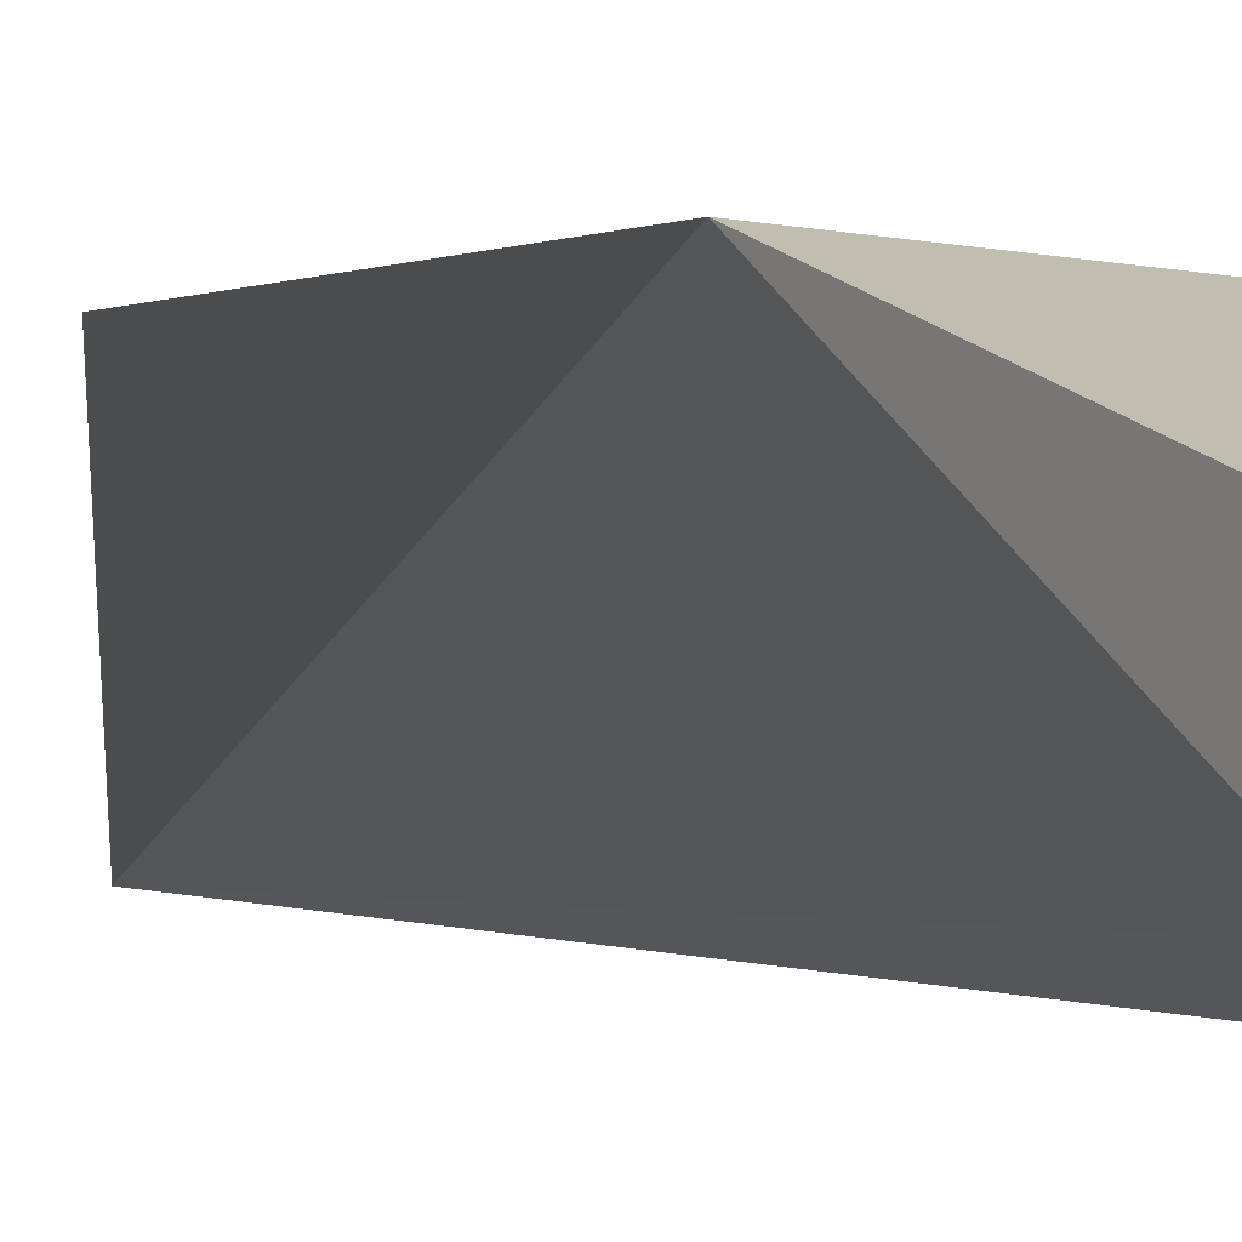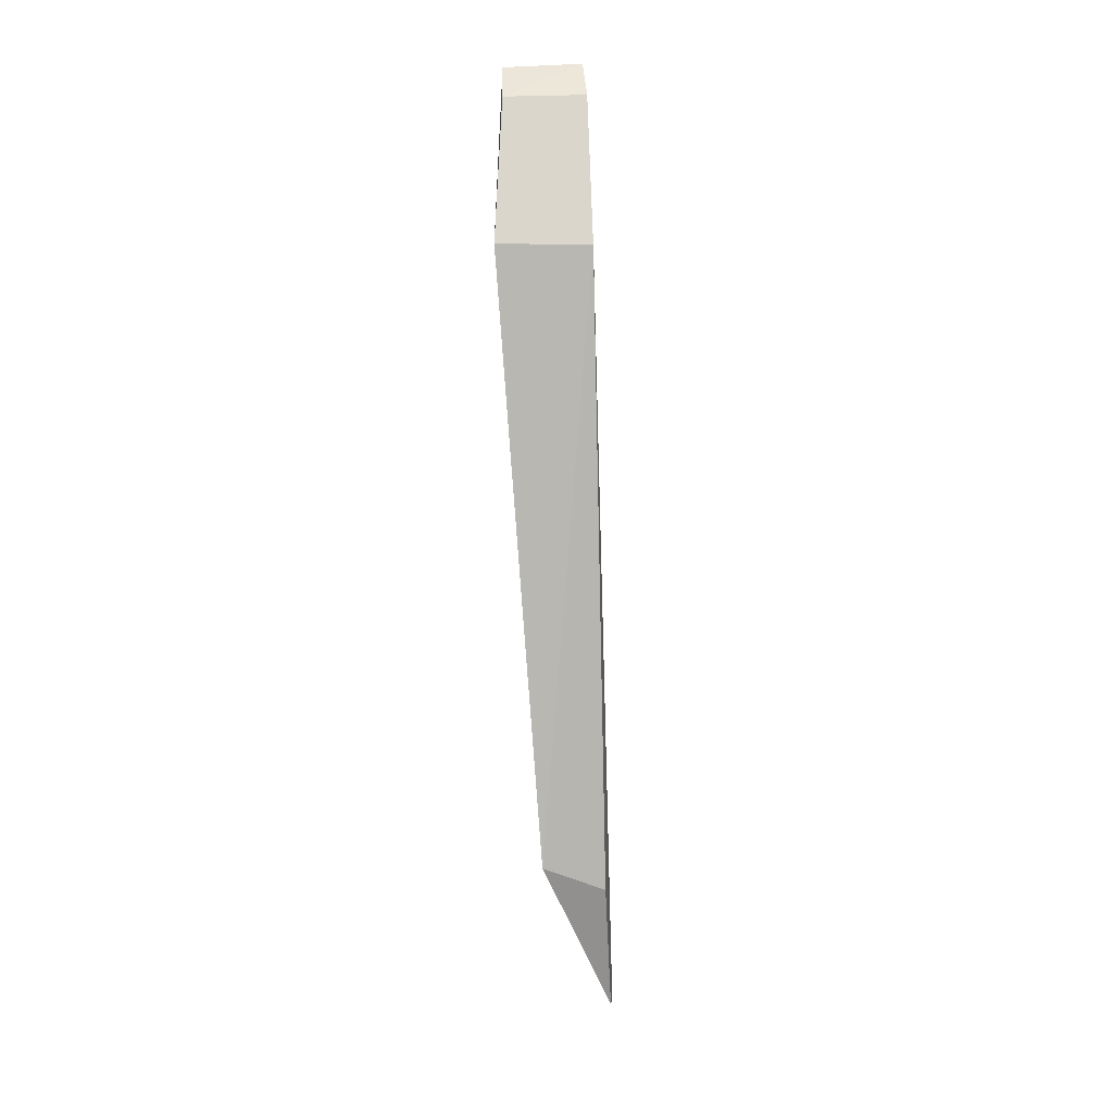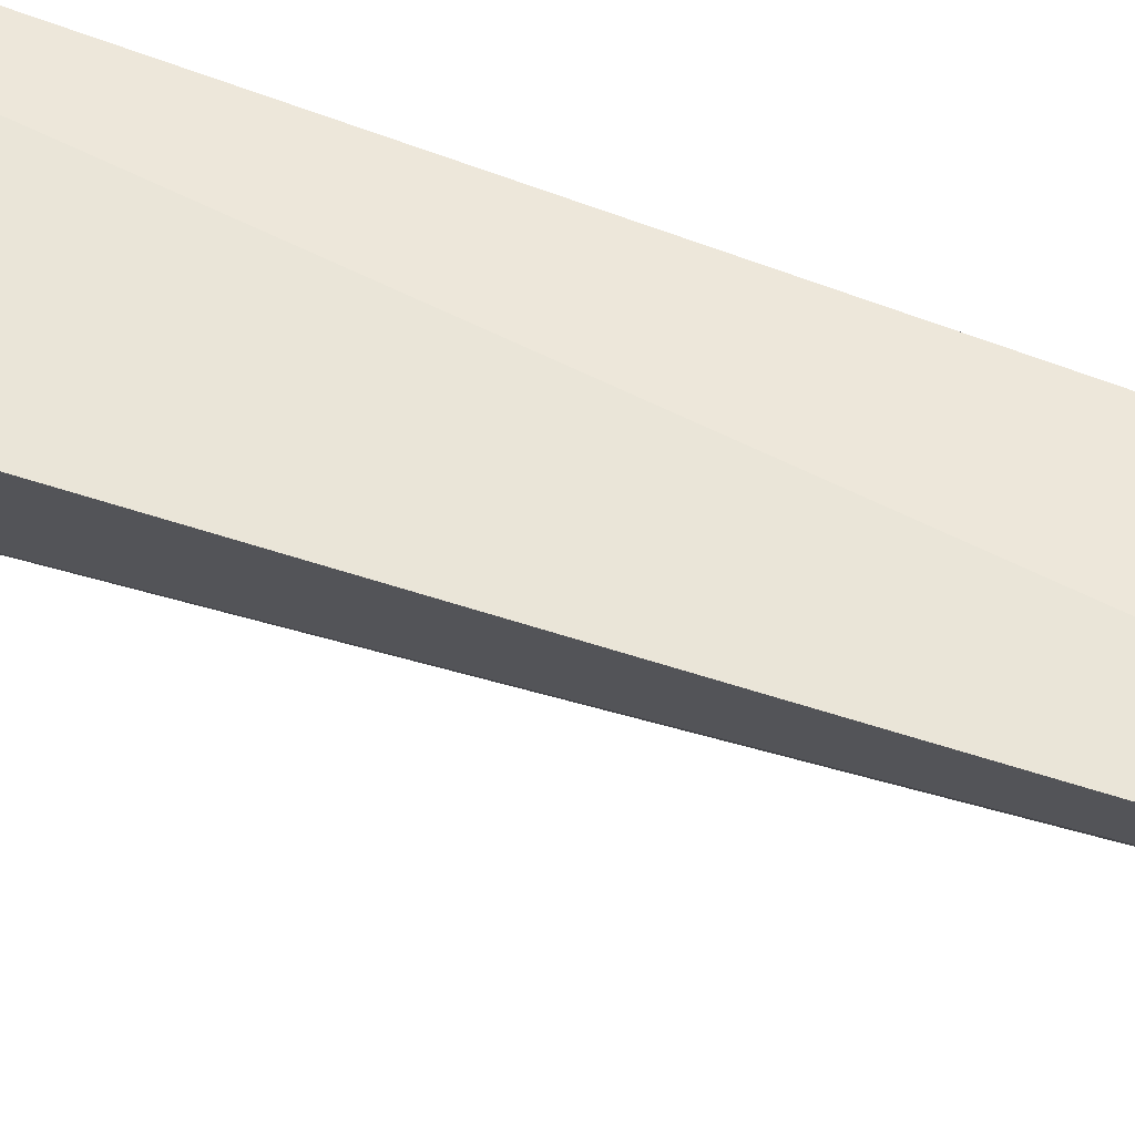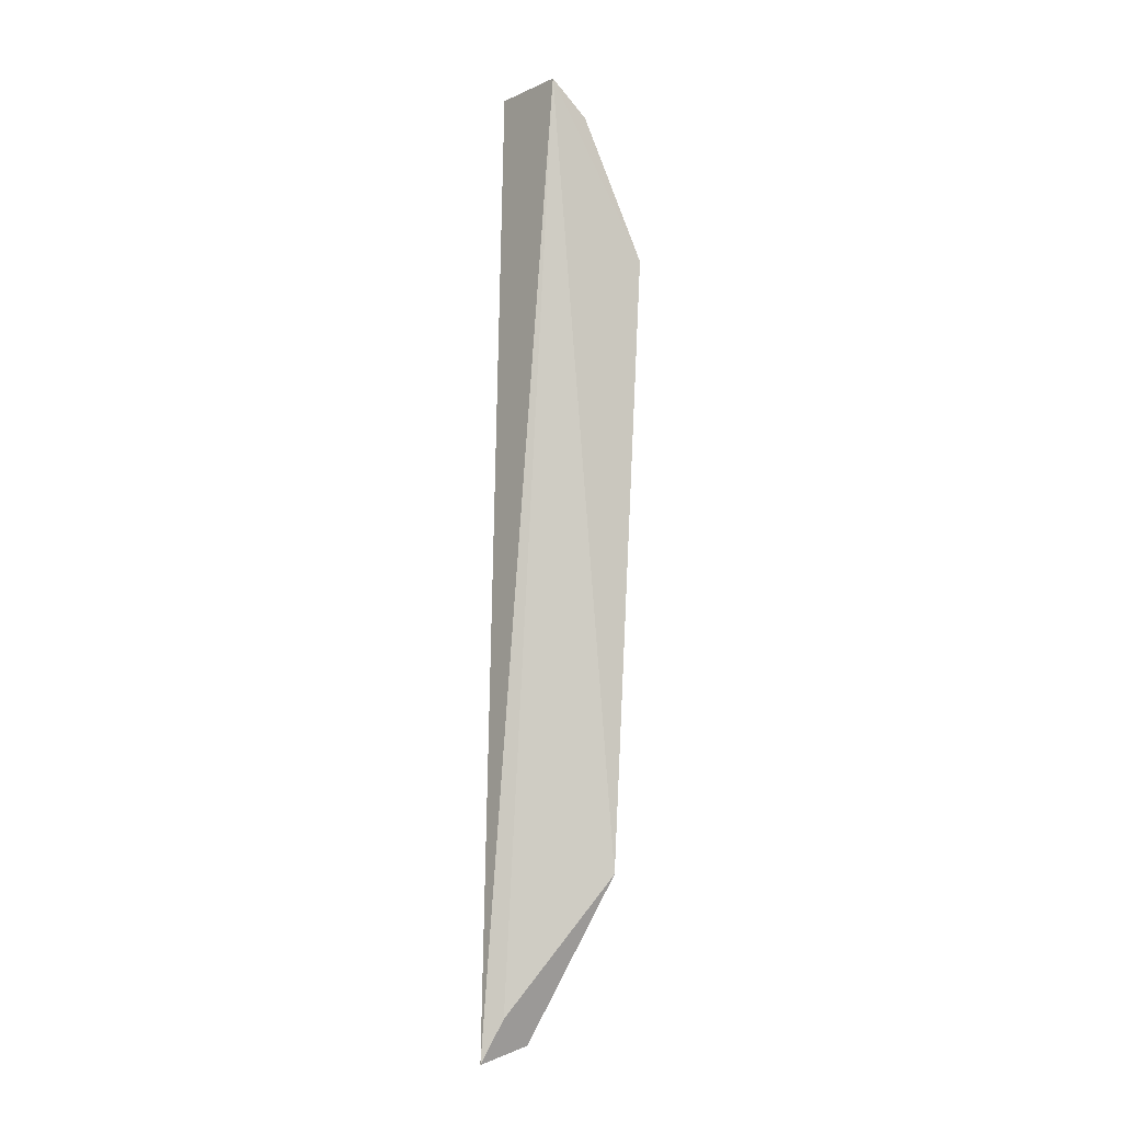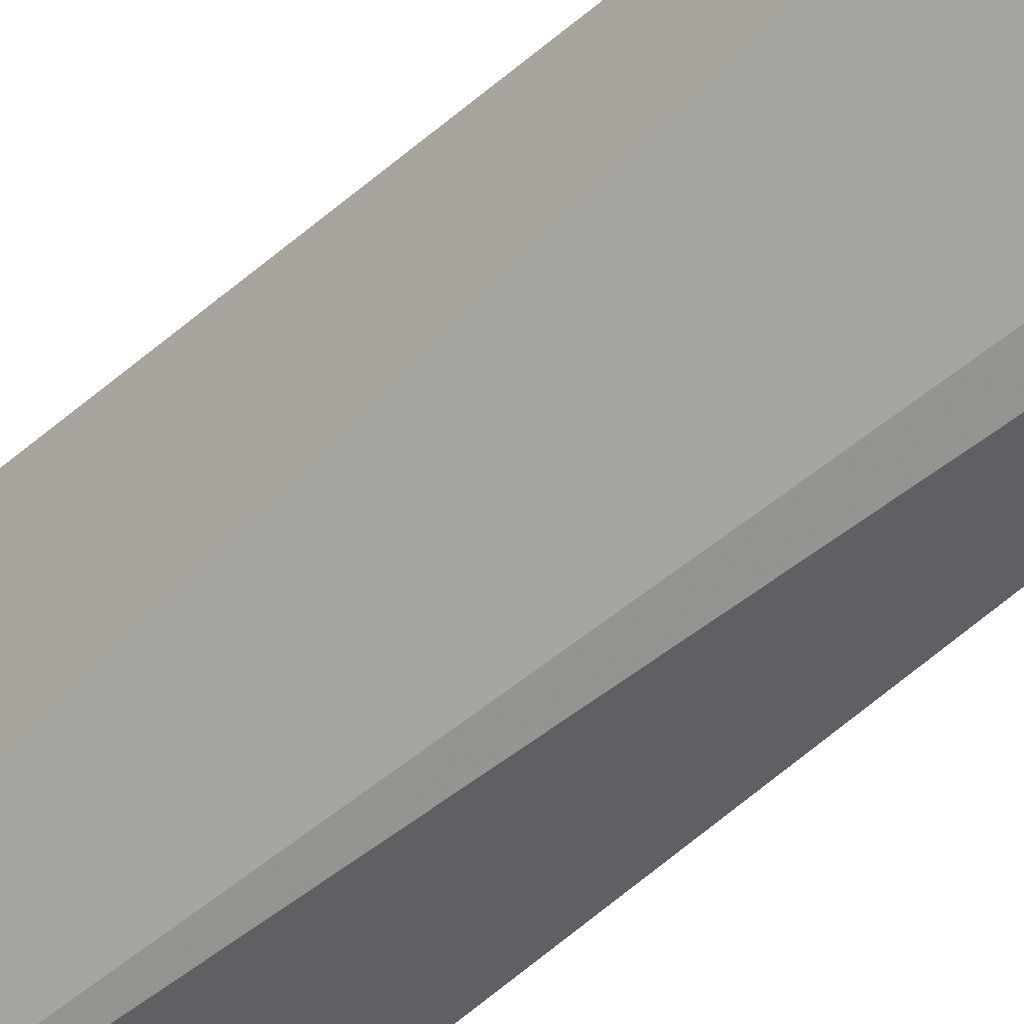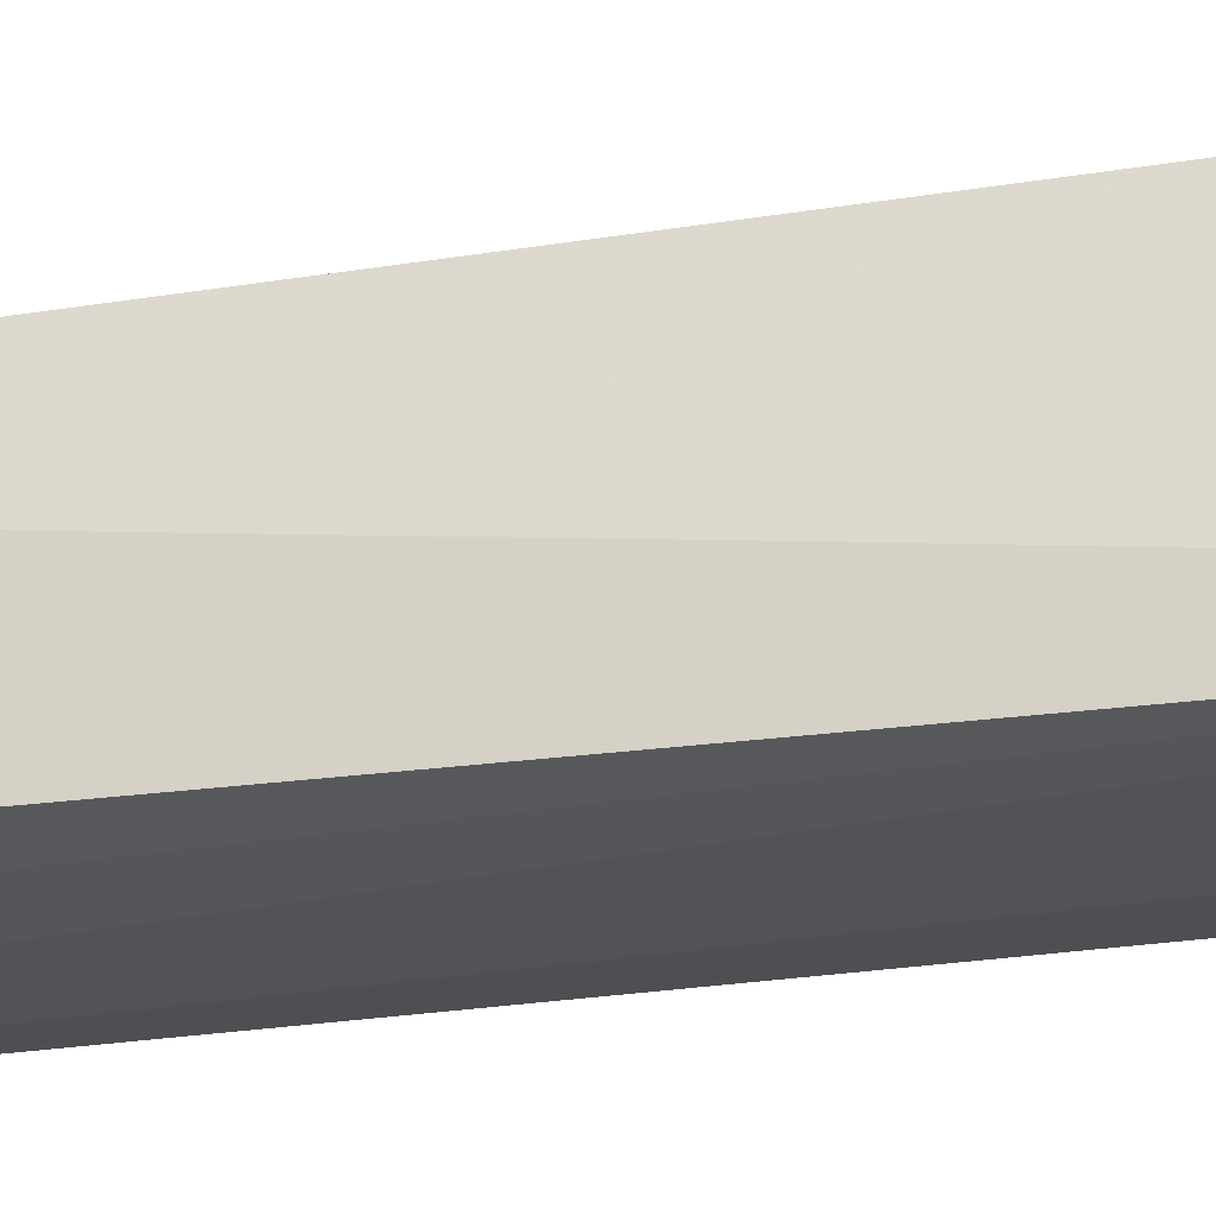
<metadata>
{"format":"obj","ext":"obj","renderer":"f3d","projection":"perspective","resolution":1024,"background":"white","views":[{"elev":0.4,"azim":174.5,"up":"+Y"},{"elev":8.5,"azim":175.0,"up":"+Z"},{"elev":59.5,"azim":112.9,"up":"+Y"},{"elev":-11.7,"azim":49.3,"up":"+Z"},{"elev":-42.7,"azim":141.7,"up":"+Y"},{"elev":72.0,"azim":-93.8,"up":"+Y"}]}
</metadata>
<code>
v 0.06042 0.02764 0.3418
v 0.05661 0.04089 0.2427
v 0.06229 0.0407 0.32
v 0.05041 0.04068 0.3198
v 0.04626 0.02844 0.2201
v 0.05035 0.03252 0.3381
v 0.04873 0.03 0.2255
v 0.04853 0.03988 0.2393
v 0.06076 0.03274 0.3378
v 0.05045 0.02782 0.3423
v 0.04722 0.03493 0.2222
f 1 2 3
f 3 2 4
f 6 4 5
f 7 2 1
f 7 1 5
f 8 4 2
f 9 1 3
f 9 3 4
f 9 4 6
f 10 6 5
f 10 5 1
f 10 9 6
f 10 1 9
f 11 5 4
f 11 4 8
f 11 8 2
f 11 7 5
f 11 2 7

</code>
